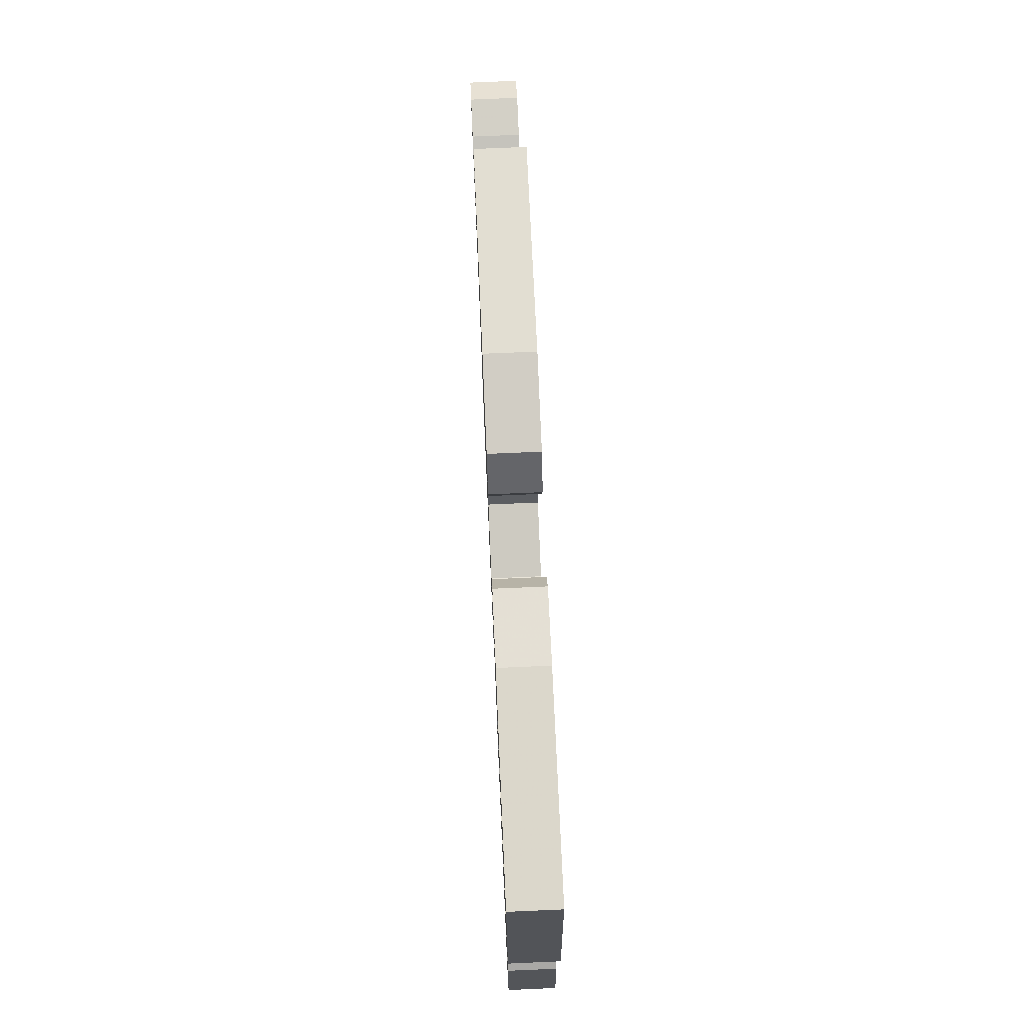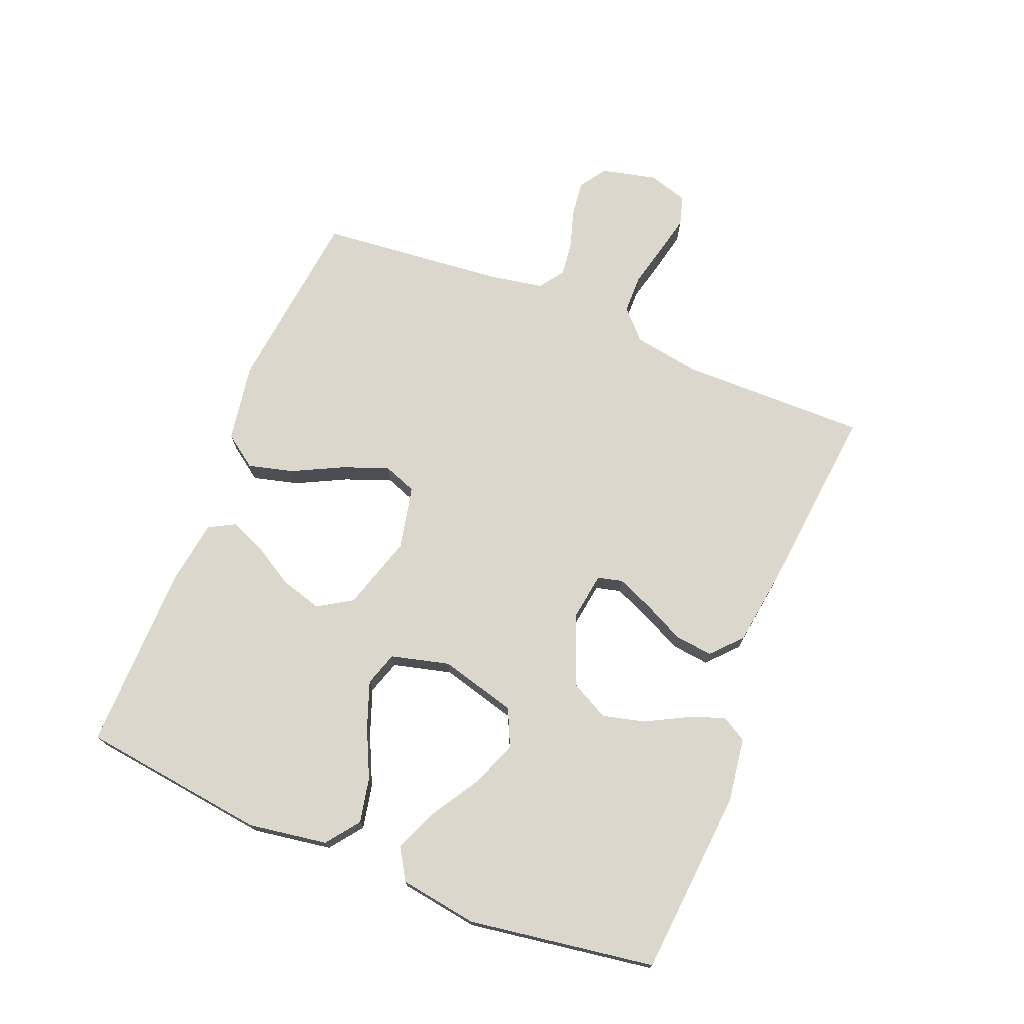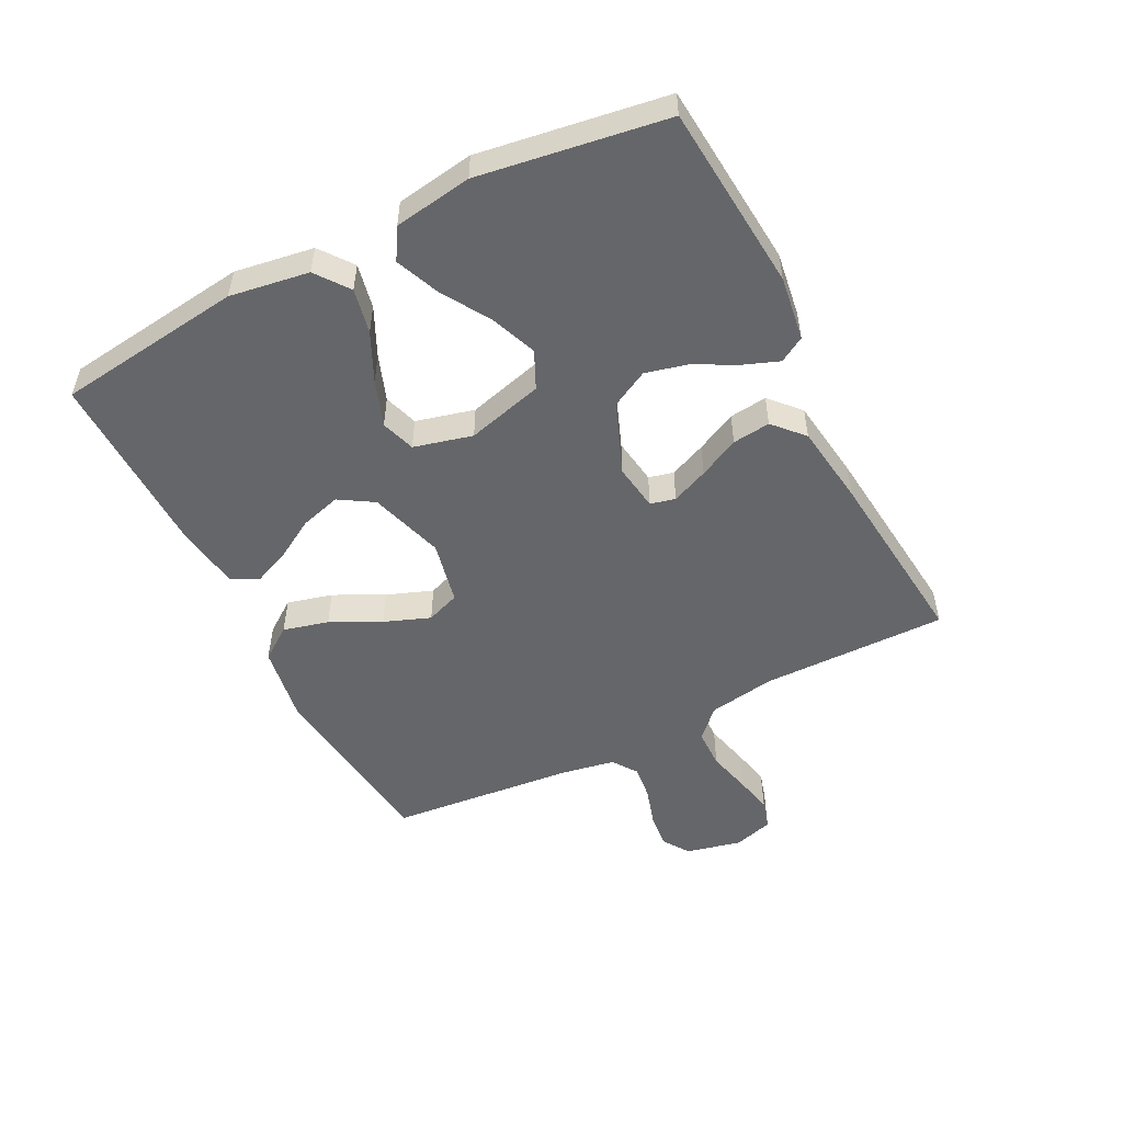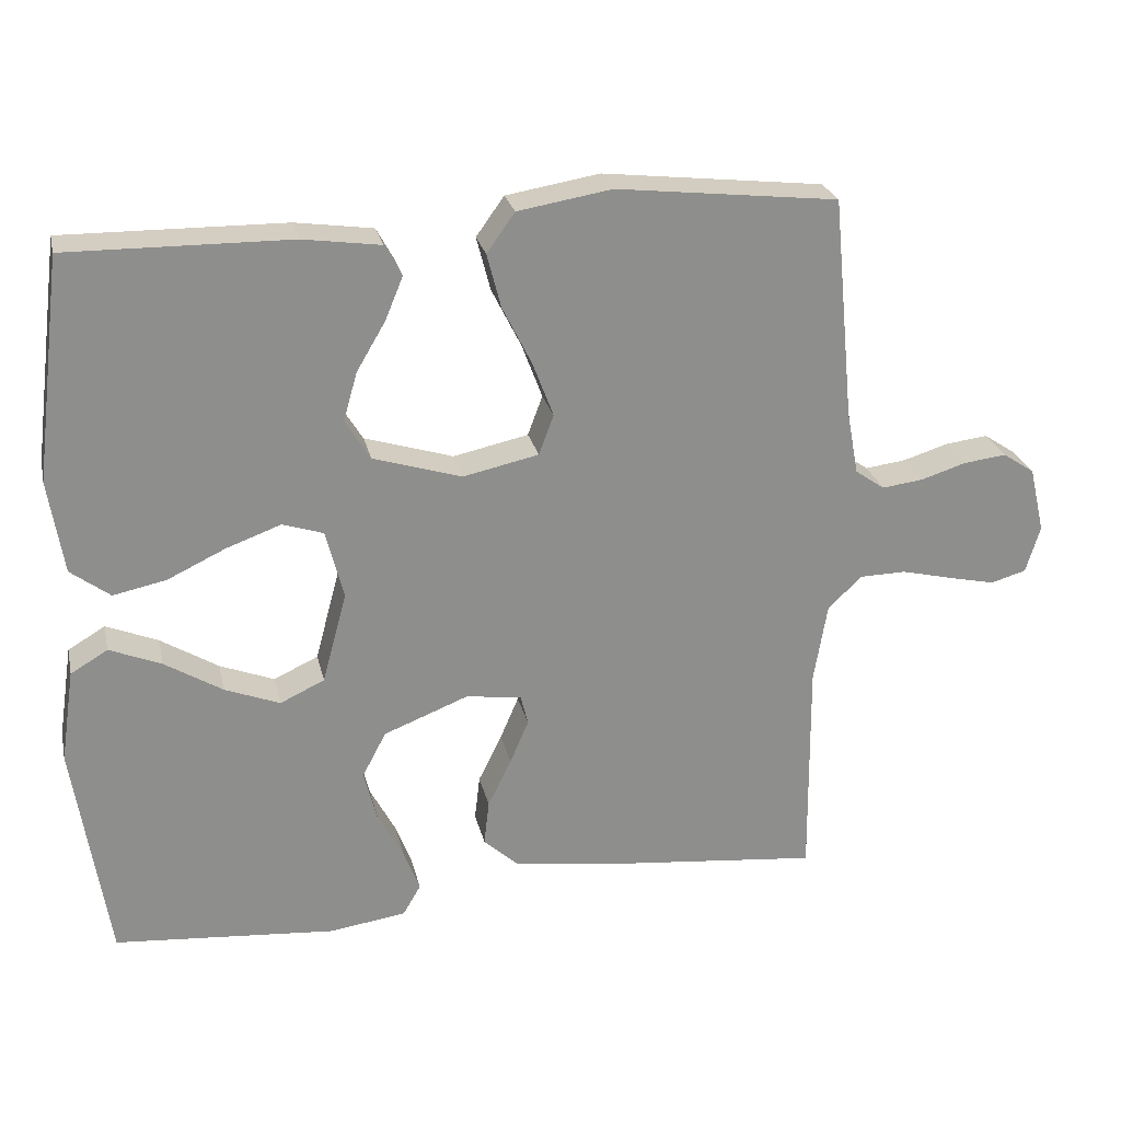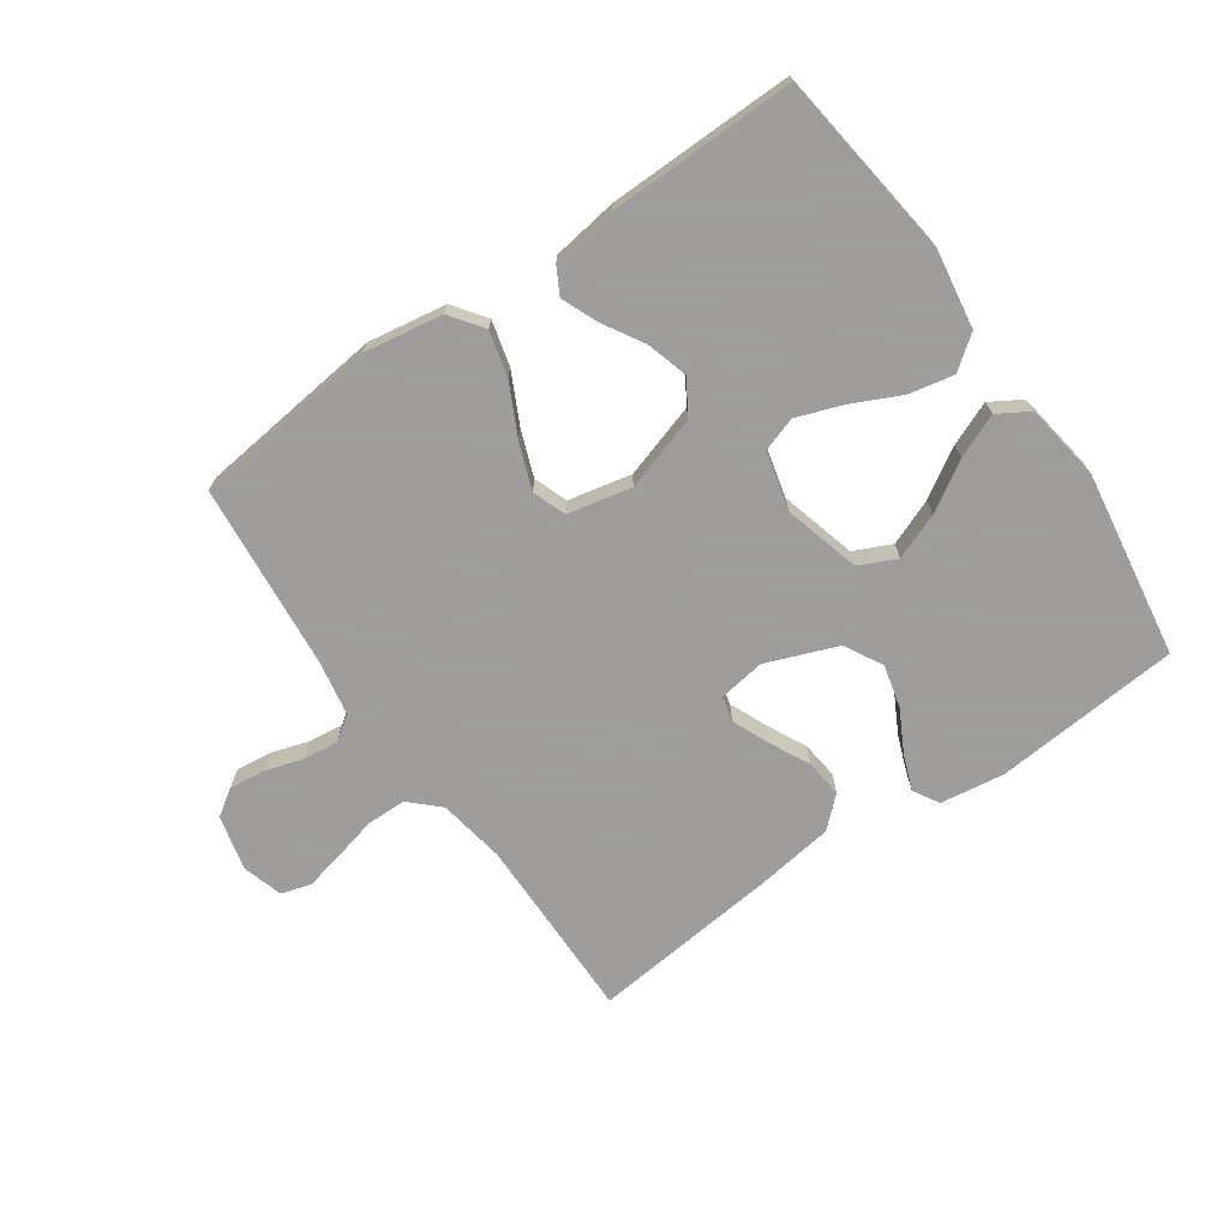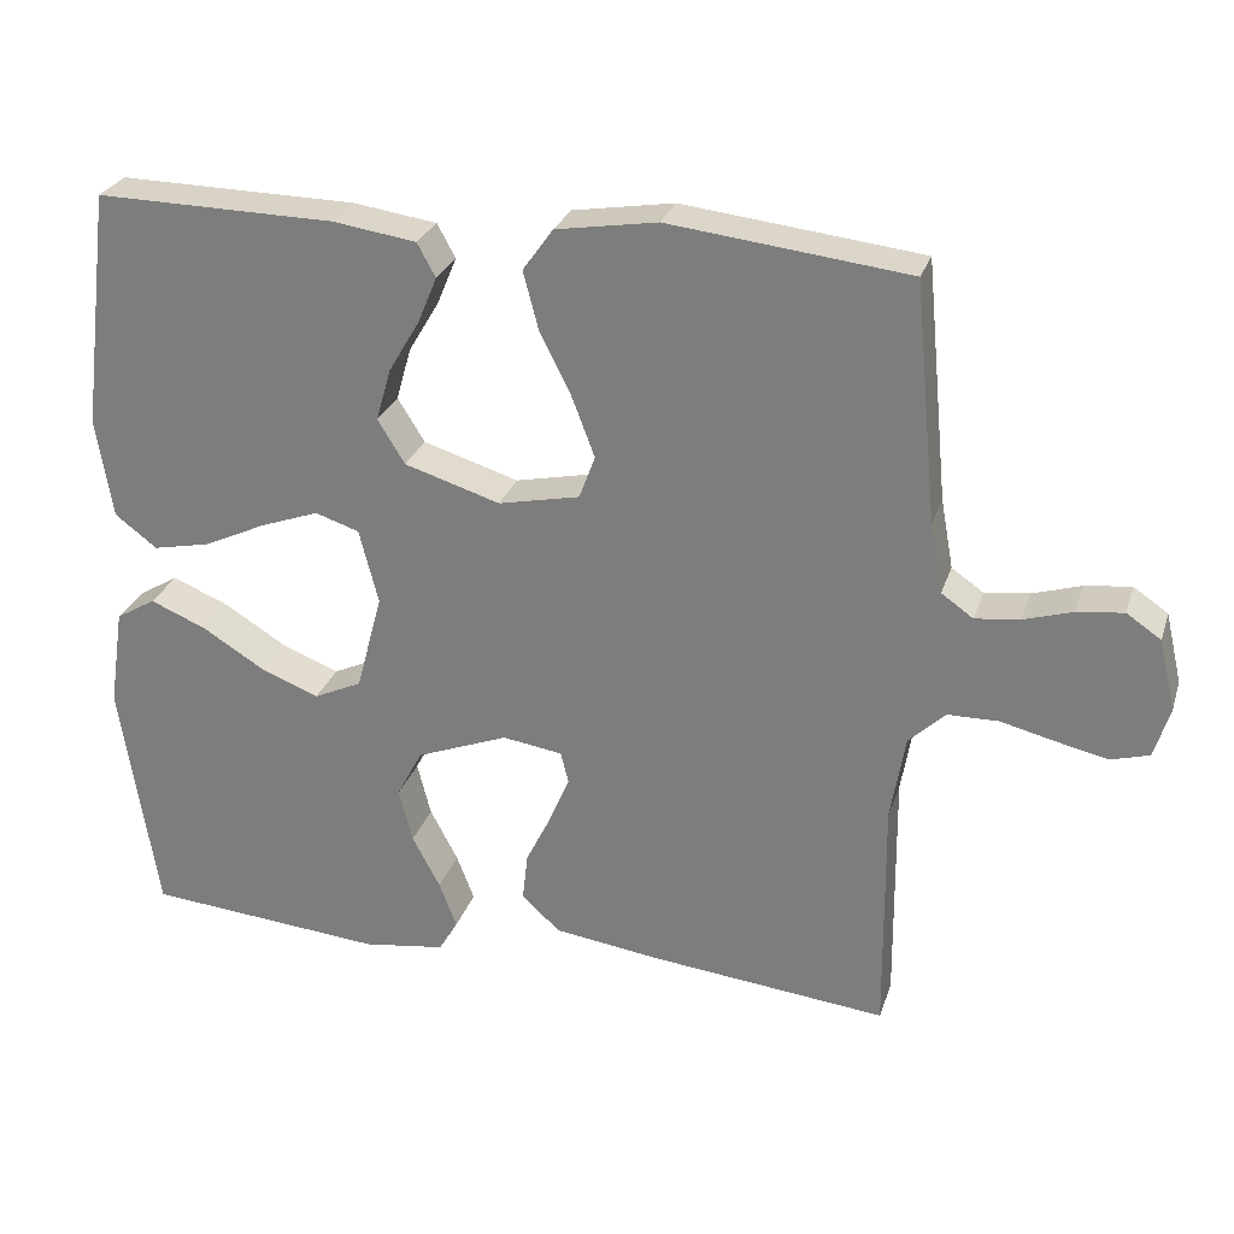
<metadata>
{"format":"obj","ext":"obj","renderer":"f3d","projection":"perspective","resolution":1024,"background":"white","views":[{"elev":74.2,"azim":87.5,"up":"+Z"},{"elev":73.2,"azim":112.0,"up":"+Y"},{"elev":-51.8,"azim":117.0,"up":"+Y"},{"elev":25.4,"azim":167.4,"up":"+Z"},{"elev":-70.7,"azim":34.9,"up":"+Y"},{"elev":27.4,"azim":-163.6,"up":"+Z"}]}
</metadata>
<code>
v -0.5 0.07 -0.5
v -0.497 0.07 -0.2
v -0.515 0.07 -0.092
v -0.561 0.07 -0.048
v -0.624 0.07 -0.047
v -0.694 0.07 -0.064
v -0.757 0.07 -0.078
v -0.805 0.07 -0.064
v -0.824 0.07 0
v -0.803 0.07 0.089
v -0.76 0.07 0.118
v -0.702 0.07 0.111
v -0.641 0.07 0.092
v -0.585 0.07 0.085
v -0.545 0.07 0.113
v -0.529 0.07 0.2
v -0.5 0.07 0.5
v -0.2 0.07 0.534
v -0.073 0.07 0.513
v -0.035 0.07 0.46
v -0.054 0.07 0.387
v -0.094 0.07 0.307
v -0.122 0.07 0.233
v -0.102 0.07 0.179
v 0 0.07 0.157
v 0.12 0.07 0.194
v 0.154 0.07 0.249
v 0.135 0.07 0.315
v 0.096 0.07 0.381
v 0.072 0.07 0.439
v 0.095 0.07 0.481
v 0.2 0.07 0.496
v 0.5 0.07 0.5
v 0.538 0.07 0.2
v 0.518 0.07 0.073
v 0.465 0.07 0.033
v 0.393 0.07 0.048
v 0.315 0.07 0.085
v 0.241 0.07 0.112
v 0.186 0.07 0.094
v 0.162 0.07 0
v 0.195 0.07 -0.123
v 0.255 0.07 -0.151
v 0.329 0.07 -0.122
v 0.407 0.07 -0.074
v 0.477 0.07 -0.045
v 0.527 0.07 -0.075
v 0.546 0.07 -0.2
v 0.5 0.07 -0.5
v 0.2 0.07 -0.525
v 0.097 0.07 -0.51
v 0.073 0.07 -0.469
v 0.095 0.07 -0.411
v 0.13 0.07 -0.345
v 0.147 0.07 -0.277
v 0.115 0.07 -0.216
v 0 0.07 -0.171
v -0.075 0.07 -0.182
v -0.085 0.07 -0.222
v -0.06 0.07 -0.281
v -0.028 0.07 -0.346
v -0.021 0.07 -0.407
v -0.069 0.07 -0.451
v -0.2 0.07 -0.469
v -0.5 0 -0.5
v -0.497 0 -0.2
v -0.515 0 -0.092
v -0.561 0 -0.048
v -0.624 0 -0.047
v -0.694 0 -0.064
v -0.757 0 -0.078
v -0.805 0 -0.064
v -0.824 0 0
v -0.803 0 0.089
v -0.76 0 0.118
v -0.702 0 0.111
v -0.641 0 0.092
v -0.585 0 0.085
v -0.545 0 0.113
v -0.529 0 0.2
v -0.5 0 0.5
v -0.2 0 0.534
v -0.073 0 0.513
v -0.035 0 0.46
v -0.054 0 0.387
v -0.094 0 0.307
v -0.122 0 0.233
v -0.102 0 0.179
v 0 0 0.157
v 0.12 0 0.194
v 0.154 0 0.249
v 0.135 0 0.315
v 0.096 0 0.381
v 0.072 0 0.439
v 0.095 0 0.481
v 0.2 0 0.496
v 0.5 0 0.5
v 0.538 0 0.2
v 0.518 0 0.073
v 0.465 0 0.033
v 0.393 0 0.048
v 0.315 0 0.085
v 0.241 0 0.112
v 0.186 0 0.094
v 0.162 0 0
v 0.195 0 -0.123
v 0.255 0 -0.151
v 0.329 0 -0.122
v 0.407 0 -0.074
v 0.477 0 -0.045
v 0.527 0 -0.075
v 0.546 0 -0.2
v 0.5 0 -0.5
v 0.2 0 -0.525
v 0.097 0 -0.51
v 0.073 0 -0.469
v 0.095 0 -0.411
v 0.13 0 -0.345
v 0.147 0 -0.277
v 0.115 0 -0.216
v 0 0 -0.171
v -0.075 0 -0.182
v -0.085 0 -0.222
v -0.06 0 -0.281
v -0.028 0 -0.346
v -0.021 0 -0.407
v -0.069 0 -0.451
v -0.2 0 -0.469
f 64 1 2
f 63 64 2
f 62 63 2
f 61 62 2
f 60 61 2
f 59 60 2 3
f 58 59 3 4
f 57 58 4
f 52 53 54
f 51 52 54
f 50 51 54
f 49 50 54
f 48 49 54
f 47 48 54
f 46 47 54
f 45 46 54
f 44 45 54
f 43 44 54 55
f 42 43 55 56
f 36 37 38
f 35 36 38
f 34 35 38
f 33 34 38
f 32 33 38
f 31 32 38
f 30 31 38
f 29 30 38
f 28 29 38
f 27 28 38 39
f 26 27 39 40
f 20 21 22
f 19 20 22
f 18 19 22
f 17 18 22
f 16 17 22
f 15 16 22 23
f 14 15 23 24
f 11 12 13
f 10 11 13
f 9 10 13
f 8 9 13
f 7 8 13
f 6 7 13
f 5 6 13
f 4 5 13 14
f 14 24 25
f 4 14 25
f 57 4 25
f 56 57 25
f 42 56 25
f 41 42 25
f 25 26 40 41
f 66 65 128
f 66 128 127
f 66 127 126
f 66 126 125
f 66 125 124
f 67 66 124 123
f 68 67 123 122
f 68 122 121
f 118 117 116
f 118 116 115
f 118 115 114
f 118 114 113
f 118 113 112
f 118 112 111
f 118 111 110
f 118 110 109
f 118 109 108
f 119 118 108 107
f 120 119 107 106
f 102 101 100
f 102 100 99
f 102 99 98
f 102 98 97
f 102 97 96
f 102 96 95
f 102 95 94
f 102 94 93
f 102 93 92
f 103 102 92 91
f 104 103 91 90
f 86 85 84
f 86 84 83
f 86 83 82
f 86 82 81
f 86 81 80
f 87 86 80 79
f 88 87 79 78
f 77 76 75
f 77 75 74
f 77 74 73
f 77 73 72
f 77 72 71
f 77 71 70
f 77 70 69
f 78 77 69 68
f 89 88 78
f 89 78 68
f 89 68 121
f 89 121 120
f 89 120 106
f 89 106 105
f 105 104 90 89
f 1 65 66 2
f 2 66 67 3
f 3 67 68 4
f 4 68 69 5
f 5 69 70 6
f 6 70 71 7
f 7 71 72 8
f 8 72 73 9
f 9 73 74 10
f 10 74 75 11
f 11 75 76 12
f 12 76 77 13
f 13 77 78 14
f 14 78 79 15
f 15 79 80 16
f 16 80 81 17
f 17 81 82 18
f 18 82 83 19
f 19 83 84 20
f 20 84 85 21
f 21 85 86 22
f 22 86 87 23
f 23 87 88 24
f 24 88 89 25
f 25 89 90 26
f 26 90 91 27
f 27 91 92 28
f 28 92 93 29
f 29 93 94 30
f 30 94 95 31
f 31 95 96 32
f 32 96 97 33
f 33 97 98 34
f 34 98 99 35
f 35 99 100 36
f 36 100 101 37
f 37 101 102 38
f 38 102 103 39
f 39 103 104 40
f 40 104 105 41
f 41 105 106 42
f 42 106 107 43
f 43 107 108 44
f 44 108 109 45
f 45 109 110 46
f 46 110 111 47
f 47 111 112 48
f 48 112 113 49
f 49 113 114 50
f 50 114 115 51
f 51 115 116 52
f 52 116 117 53
f 53 117 118 54
f 54 118 119 55
f 55 119 120 56
f 56 120 121 57
f 57 121 122 58
f 58 122 123 59
f 59 123 124 60
f 60 124 125 61
f 61 125 126 62
f 62 126 127 63
f 63 127 128 64
f 64 128 65 1

</code>
